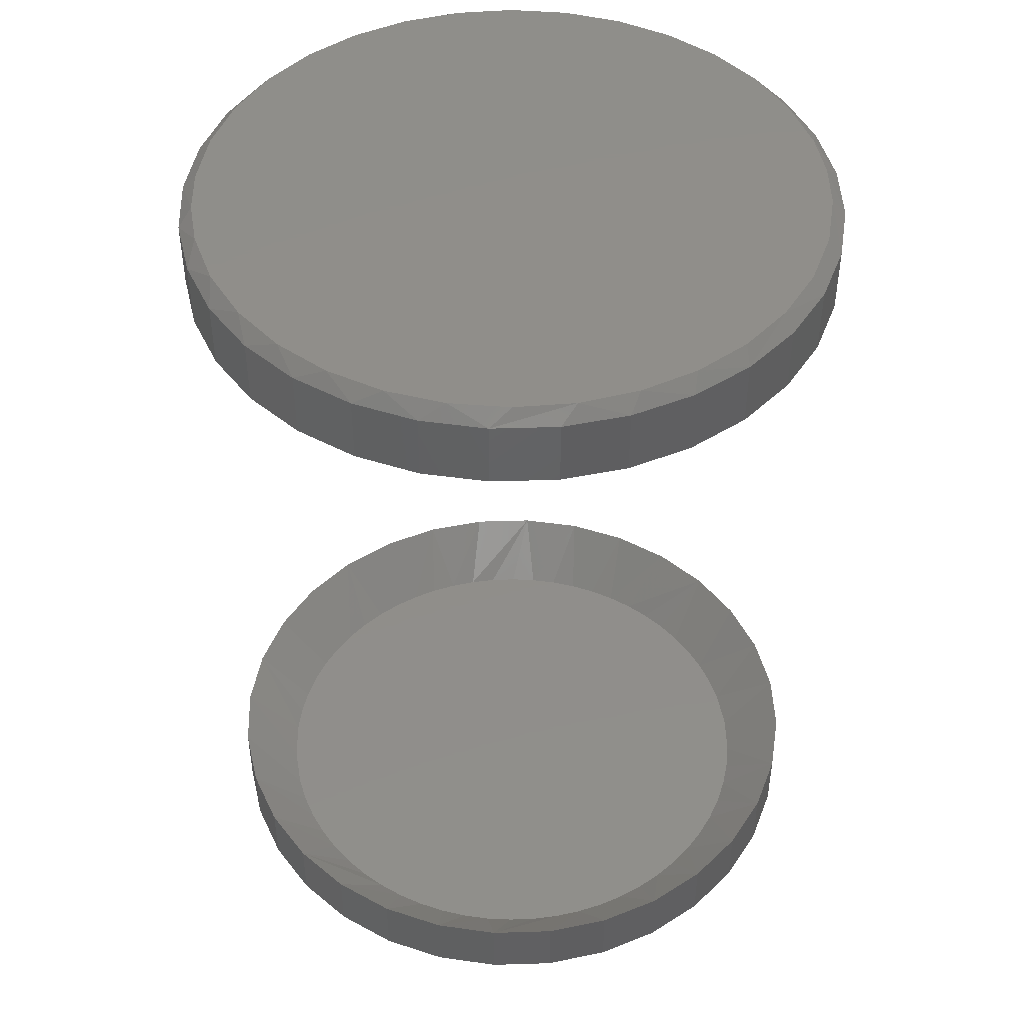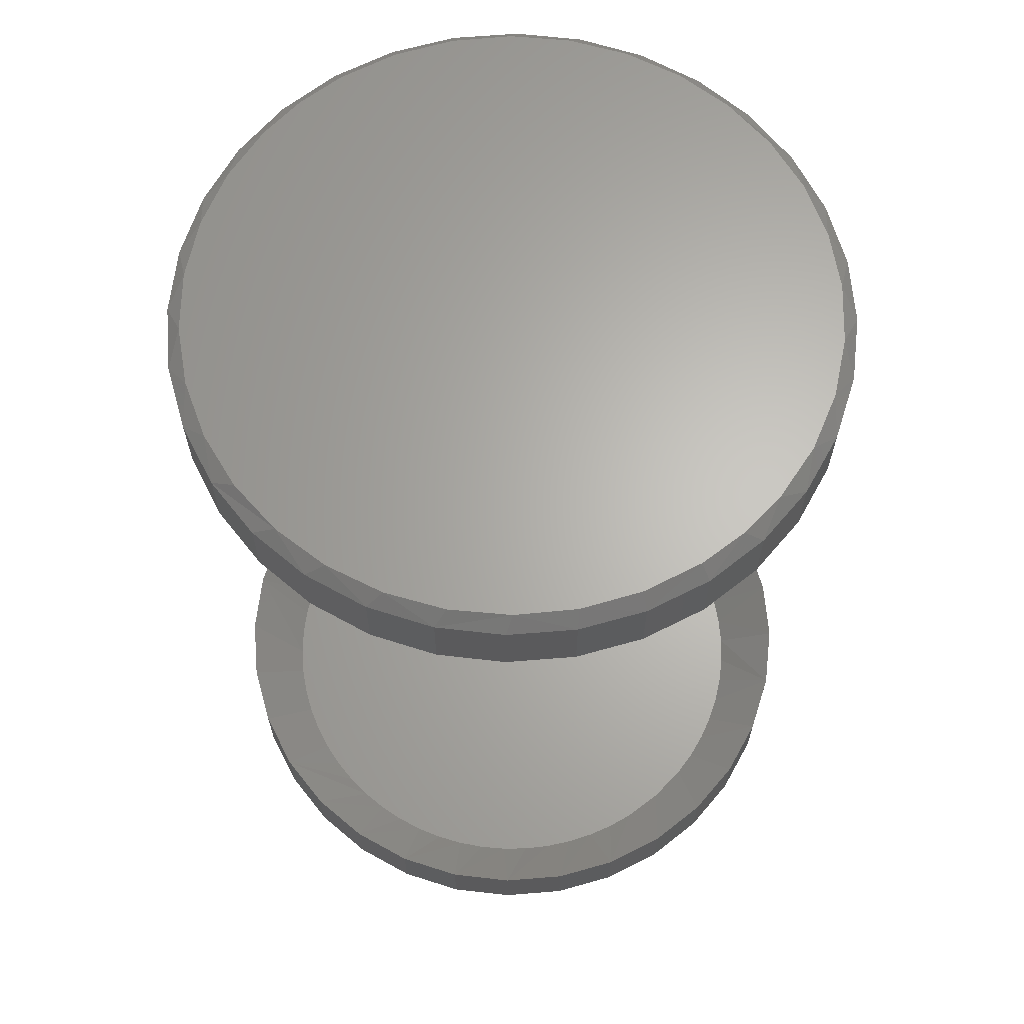
<metadata>
{"format":"stl","ext":"stl","renderer":"f3d","projection":"perspective","resolution":1024,"background":"white","views":[{"elev":45.8,"azim":-176.4,"up":"+Y"},{"elev":64.9,"azim":57.2,"up":"+Y"}]}
</metadata>
<code>
# stl→obj: 342 verts, 676 faces
v -0.1118 -0.2624 0.4944
v -0.1118 -0.2845 0.4944
v -0.1097 -0.2624 0.5158
v -0.1097 -0.2845 0.5158
v -0.1034 -0.2624 0.5363
v -0.1034 -0.2845 0.5363
v -0.0933 -0.2624 0.5553
v -0.0933 -0.2845 0.5553
v -0.07968 -0.2624 0.5719
v -0.07968 -0.2845 0.5719
v -0.06308 -0.2624 0.5855
v -0.06308 -0.2845 0.5855
v -0.04414 -0.2624 0.5956
v -0.04414 -0.2845 0.5956
v -0.02359 -0.2624 0.6018
v -0.02359 -0.2845 0.6018
v -0.00222 -0.2624 0.6039
v -0.00222 -0.2845 0.6039
v 0.01915 -0.2624 0.6018
v 0.01915 -0.2845 0.6018
v 0.0397 -0.2624 0.5956
v 0.0397 -0.2845 0.5956
v 0.05864 -0.2624 0.5855
v 0.05864 -0.2845 0.5855
v 0.07524 -0.2624 0.5719
v 0.07524 -0.2845 0.5719
v 0.08886 -0.2624 0.5553
v 0.08886 -0.2845 0.5553
v 0.09898 -0.2624 0.5363
v 0.09898 -0.2845 0.5363
v 0.1052 -0.2624 0.5158
v 0.1052 -0.2845 0.5158
v 0.1073 -0.2624 0.4944
v 0.1073 -0.2845 0.4944
v -0.1118 0.003236 0.4944
v -0.1118 -0.01886 0.4944
v -0.1097 0.003236 0.5158
v -0.1097 -0.01886 0.5158
v -0.1034 0.003236 0.5363
v -0.1034 -0.01886 0.5363
v -0.0933 0.003236 0.5553
v -0.0933 -0.01886 0.5553
v -0.07968 0.003236 0.5719
v -0.07968 -0.01886 0.5719
v -0.06308 0.003236 0.5855
v -0.06308 -0.01886 0.5855
v -0.04414 0.003236 0.5956
v -0.04414 -0.01886 0.5956
v -0.02359 0.003236 0.6018
v -0.02359 -0.01886 0.6018
v -0.00222 0.003236 0.6039
v -0.00222 -0.01886 0.6039
v 0.01915 0.003236 0.6018
v 0.01915 -0.01886 0.6018
v 0.0397 0.003236 0.5956
v 0.0397 -0.01886 0.5956
v 0.05864 0.003236 0.5855
v 0.05864 -0.01886 0.5855
v 0.07524 0.003236 0.5719
v 0.07524 -0.01886 0.5719
v 0.08886 0.003236 0.5553
v 0.08886 -0.01886 0.5553
v 0.09898 0.003236 0.5363
v 0.09898 -0.01886 0.5363
v 0.1052 0.003236 0.5158
v 0.1052 -0.01886 0.5158
v 0.1073 0.003236 0.4944
v 0.1073 -0.01886 0.4944
v 0.1052 -0.2624 0.473
v 0.1052 -0.2845 0.473
v 0.09898 -0.2624 0.4525
v 0.09898 -0.2845 0.4525
v 0.08886 -0.2624 0.4336
v 0.08886 -0.2845 0.4336
v 0.07524 -0.2624 0.417
v 0.07524 -0.2845 0.417
v 0.05864 -0.2624 0.4033
v 0.05864 -0.2845 0.4033
v 0.0397 -0.2624 0.3932
v 0.0397 -0.2845 0.3932
v 0.01915 -0.2624 0.387
v 0.01915 -0.2845 0.387
v -0.00222 -0.2624 0.3849
v -0.00222 -0.2845 0.3849
v -0.02359 -0.2624 0.387
v -0.02359 -0.2845 0.387
v -0.04414 -0.2624 0.3932
v -0.04414 -0.2845 0.3932
v -0.06308 -0.2624 0.4033
v -0.06308 -0.2845 0.4033
v -0.07968 -0.2624 0.417
v -0.07968 -0.2845 0.417
v -0.0933 -0.2624 0.4336
v -0.0933 -0.2845 0.4336
v -0.1034 -0.2624 0.4525
v -0.1034 -0.2845 0.4525
v -0.1097 -0.2624 0.473
v -0.1097 -0.2845 0.473
v 0.1052 0.003236 0.473
v 0.1052 -0.01886 0.473
v 0.09898 0.003236 0.4525
v 0.09898 -0.01886 0.4525
v 0.08886 0.003236 0.4336
v 0.08886 -0.01886 0.4336
v 0.07524 0.003236 0.417
v 0.07524 -0.01886 0.417
v 0.05864 0.003236 0.4033
v 0.05864 -0.01886 0.4033
v 0.0397 0.003236 0.3932
v 0.0397 -0.01886 0.3932
v 0.01915 0.003236 0.387
v 0.01915 -0.01886 0.387
v -0.00222 0.003236 0.3849
v -0.00222 -0.01886 0.3849
v -0.02359 0.003236 0.387
v -0.02359 -0.01886 0.387
v -0.04414 0.003236 0.3932
v -0.04414 -0.01886 0.3932
v -0.06308 0.003236 0.4033
v -0.06308 -0.01886 0.4033
v -0.07968 0.003236 0.417
v -0.07968 -0.01886 0.417
v -0.0933 0.003236 0.4336
v -0.0933 -0.01886 0.4336
v -0.1034 0.003236 0.4525
v -0.1034 -0.01886 0.4525
v -0.1097 0.003236 0.473
v -0.1097 -0.01886 0.473
v 0.09627 -0.007812 0.4944
v 0.09576 -0.007812 0.5045
v -0.1007 -0.007812 0.4944
v -0.0995 -0.007812 0.5098
v 0.0917 -0.007812 0.5241
v 0.09423 -0.007812 0.5144
v 0.07852 -0.007812 0.5509
v 0.0838 -0.007812 0.5424
v 0.08821 -0.007812 0.5335
v 0.06559 -0.007812 0.5659
v 0.07243 -0.007812 0.5587
v 0.04132 -0.007812 0.5828
v 0.04995 -0.007812 0.578
v 0.05807 -0.007812 0.5723
v 0.02284 -0.007812 0.5897
v 0.03225 -0.007812 0.5867
v -0.006491 -0.007812 0.5928
v 0.003377 -0.007812 0.5927
v -0.03548 -0.007812 0.5871
v -0.02602 -0.007812 0.59
v -0.01632 -0.007812 0.5919
v -0.05334 -0.007812 0.5786
v -0.04462 -0.007812 0.5833
v -0.07615 -0.007812 0.5595
v -0.06919 -0.007812 0.5667
v -0.08777 -0.007812 0.5432
v -0.08237 -0.007812 0.5517
v -0.09589 -0.007812 0.5248
v -0.0923 -0.007812 0.5342
v 0.01319 -0.007812 0.5917
v -0.06156 -0.007812 0.5731
v -0.1002 -0.007812 0.4844
v 0.09506 -0.007812 0.479
v -0.09614 -0.007812 0.4647
v -0.09867 -0.007812 0.4744
v -0.08296 -0.007812 0.4379
v -0.08824 -0.007812 0.4464
v -0.09265 -0.007812 0.4553
v -0.07003 -0.007812 0.4229
v -0.07687 -0.007812 0.4301
v -0.04576 -0.007812 0.406
v -0.05439 -0.007812 0.4108
v -0.06251 -0.007812 0.4165
v -0.02728 -0.007812 0.3992
v -0.03669 -0.007812 0.4021
v 0.00205 -0.007812 0.396
v -0.007818 -0.007812 0.3961
v 0.03104 -0.007812 0.4017
v 0.02157 -0.007812 0.3988
v 0.01188 -0.007812 0.3969
v 0.0489 -0.007812 0.4102
v 0.04018 -0.007812 0.4055
v 0.07171 -0.007812 0.4293
v 0.06475 -0.007812 0.4222
v 0.08333 -0.007812 0.4456
v 0.07793 -0.007812 0.4371
v 0.09145 -0.007812 0.464
v 0.08786 -0.007812 0.4546
v -0.01763 -0.007812 0.3971
v 0.05712 -0.007812 0.4158
v 0.08846 -0.2812 0.4944
v 0.08799 -0.2812 0.5037
v -0.09178 -0.2812 0.5086
v -0.0929 -0.2812 0.4944
v 0.08658 -0.2812 0.5128
v 0.08425 -0.2812 0.5217
v 0.07212 -0.2812 0.5464
v 0.07698 -0.2812 0.5386
v 0.08104 -0.2812 0.5304
v 0.06021 -0.2812 0.5602
v 0.06651 -0.2812 0.5536
v 0.04581 -0.2812 0.5713
v 0.03786 -0.2812 0.5758
v 0.05329 -0.2812 0.5661
v 0.02085 -0.2812 0.5821
v 0.02952 -0.2812 0.5794
v -0.006152 -0.2812 0.585
v 0.002933 -0.2812 0.5849
v -0.02413 -0.2812 0.5824
v -0.03284 -0.2812 0.5798
v -0.0152 -0.2812 0.5842
v -0.04929 -0.2812 0.572
v -0.04126 -0.2812 0.5763
v -0.07029 -0.2812 0.5543
v -0.06388 -0.2812 0.5609
v -0.08099 -0.2812 0.5393
v -0.07601 -0.2812 0.5471
v -0.08846 -0.2812 0.5224
v -0.08515 -0.2812 0.5311
v 0.01196 -0.2812 0.584
v -0.05686 -0.2812 0.5668
v 0.08734 -0.2812 0.4802
v -0.09243 -0.2812 0.4852
v -0.09102 -0.2812 0.476
v -0.08869 -0.2812 0.4671
v -0.07656 -0.2812 0.4424
v -0.08142 -0.2812 0.4502
v -0.08548 -0.2812 0.4584
v -0.06465 -0.2812 0.4286
v -0.07095 -0.2812 0.4352
v -0.05025 -0.2812 0.4175
v -0.0423 -0.2812 0.4131
v -0.05773 -0.2812 0.4227
v -0.0253 -0.2812 0.4067
v -0.03396 -0.2812 0.4095
v 0.001712 -0.2812 0.4038
v -0.007374 -0.2812 0.4039
v 0.01969 -0.2812 0.4064
v 0.0284 -0.2812 0.409
v 0.01076 -0.2812 0.4047
v 0.04485 -0.2812 0.4169
v 0.03682 -0.2812 0.4125
v 0.06585 -0.2812 0.4345
v 0.05944 -0.2812 0.4279
v 0.07654 -0.2812 0.4495
v 0.07157 -0.2812 0.4417
v 0.08402 -0.2812 0.4664
v 0.08071 -0.2812 0.4577
v -0.01641 -0.2812 0.4048
v 0.05242 -0.2812 0.422
v -0.01516 0.007812 0.5986
v 0.004445 0.007812 0.5992
v 0.02381 0.007812 0.5961
v -0.03434 0.007812 0.5944
v 0.04228 0.007812 0.5895
v -0.05243 0.007812 0.5866
v 0.05921 0.007812 0.5796
v -0.0688 0.007812 0.5756
v 0.04798 0.007812 0.4022
v -0.04672 0.007812 0.3993
v -0.06365 0.007812 0.4093
v 0.0299 0.007812 0.3944
v -0.02825 0.007812 0.3927
v -0.008885 0.007812 0.3897
v 0.01072 0.007812 0.3902
v 0.06435 0.007812 0.4132
v -0.07847 0.007812 0.4222
v 0.07842 0.007812 0.4272
v -0.09063 0.007812 0.4378
v 0.08965 0.007812 0.4436
v -0.09969 0.007812 0.4554
v 0.09761 0.007812 0.462
v -0.1053 0.007812 0.4745
v 0.1015 0.007812 0.478
v -0.1072 0.007812 0.4944
v 0.1027 0.007812 0.4944
v -0.1059 0.007812 0.5108
v 0.1008 0.007812 0.5143
v -0.102 0.007812 0.5268
v 0.09524 0.007812 0.5334
v -0.09409 0.007812 0.5452
v 0.08619 0.007812 0.5511
v -0.08286 0.007812 0.5616
v 0.07403 0.007812 0.5666
v -0.006433 -0.2969 0.5915
v -0.01613 -0.2969 0.5906
v 0.01298 -0.2969 0.5904
v 0.003301 -0.2969 0.5914
v -0.02569 -0.2969 0.5887
v 0.0225 -0.2969 0.5884
v -0.03503 -0.2969 0.5859
v 0.03178 -0.2969 0.5854
v -0.04404 -0.2969 0.5821
v 0.04072 -0.2969 0.5816
v -0.05265 -0.2969 0.5775
v 0.04924 -0.2969 0.5768
v -0.06076 -0.2969 0.572
v 0.05725 -0.2969 0.5713
v -0.06828 -0.2969 0.5657
v 0.06466 -0.2969 0.5649
v -0.07515 -0.2969 0.5586
v 0.07141 -0.2969 0.5578
v -0.08128 -0.2969 0.5509
v 0.07742 -0.2969 0.5501
v -0.08661 -0.2969 0.5426
v 0.08263 -0.2969 0.5418
v -0.09107 -0.2969 0.5337
v 0.08698 -0.2969 0.5329
v -0.09462 -0.2969 0.5244
v 0.09042 -0.2969 0.5237
v -0.09817 -0.2969 0.5096
v 0.09291 -0.2969 0.5141
v 0.09442 -0.2969 0.5043
v 0.09493 -0.2969 0.4944
v -0.09886 -0.2969 0.4845
v 0.09373 -0.2969 0.4792
v -0.09735 -0.2969 0.4747
v -0.09486 -0.2969 0.4651
v 0.09018 -0.2969 0.4644
v -0.09142 -0.2969 0.4559
v 0.08663 -0.2969 0.4551
v -0.08707 -0.2969 0.447
v 0.08217 -0.2969 0.4463
v -0.08186 -0.2969 0.4387
v 0.07684 -0.2969 0.4379
v -0.07585 -0.2969 0.431
v 0.07071 -0.2969 0.4302
v -0.06911 -0.2969 0.4239
v 0.06384 -0.2969 0.4231
v -0.06169 -0.2969 0.4175
v 0.05631 -0.2969 0.4168
v -0.05368 -0.2969 0.412
v 0.04821 -0.2969 0.4113
v -0.04516 -0.2969 0.4072
v 0.0396 -0.2969 0.4067
v -0.03622 -0.2969 0.4034
v 0.03059 -0.2969 0.4029
v -0.02694 -0.2969 0.4005
v 0.02125 -0.2969 0.4001
v -0.01742 -0.2969 0.3985
v 0.01169 -0.2969 0.3982
v 0.001992 -0.2969 0.3973
v -0.007741 -0.2969 0.3974
v -0.09937 -0.2969 0.4944
f 1 2 3
f 3 2 4
f 3 4 5
f 5 4 6
f 5 6 7
f 7 6 8
f 7 8 9
f 9 8 10
f 9 10 11
f 11 10 12
f 11 12 13
f 13 12 14
f 13 14 15
f 15 14 16
f 15 16 17
f 17 16 18
f 17 18 19
f 19 18 20
f 19 20 21
f 21 20 22
f 21 22 23
f 23 22 24
f 23 24 25
f 25 24 26
f 25 26 27
f 27 26 28
f 27 28 29
f 29 28 30
f 29 30 31
f 31 30 32
f 31 32 33
f 33 32 34
f 35 36 37
f 37 36 38
f 37 38 39
f 39 38 40
f 39 40 41
f 41 40 42
f 41 42 43
f 43 42 44
f 43 44 45
f 45 44 46
f 45 46 47
f 47 46 48
f 47 48 49
f 49 48 50
f 49 50 51
f 51 50 52
f 51 52 53
f 53 52 54
f 53 54 55
f 55 54 56
f 55 56 57
f 57 56 58
f 57 58 59
f 59 58 60
f 59 60 61
f 61 60 62
f 61 62 63
f 63 62 64
f 63 64 65
f 65 64 66
f 65 66 67
f 67 66 68
f 33 34 69
f 69 34 70
f 69 70 71
f 71 70 72
f 71 72 73
f 73 72 74
f 73 74 75
f 75 74 76
f 75 76 77
f 77 76 78
f 77 78 79
f 79 78 80
f 79 80 81
f 81 80 82
f 81 82 83
f 83 82 84
f 83 84 85
f 85 84 86
f 85 86 87
f 87 86 88
f 87 88 89
f 89 88 90
f 89 90 91
f 91 90 92
f 91 92 93
f 93 92 94
f 93 94 95
f 95 94 96
f 95 96 97
f 97 96 98
f 97 98 1
f 1 98 2
f 67 68 99
f 99 68 100
f 99 100 101
f 101 100 102
f 101 102 103
f 103 102 104
f 103 104 105
f 105 104 106
f 105 106 107
f 107 106 108
f 107 108 109
f 109 108 110
f 109 110 111
f 111 110 112
f 111 112 113
f 113 112 114
f 113 114 115
f 115 114 116
f 115 116 117
f 117 116 118
f 117 118 119
f 119 118 120
f 119 120 121
f 121 120 122
f 121 122 123
f 123 122 124
f 123 124 125
f 125 124 126
f 125 126 127
f 127 126 128
f 127 128 35
f 35 128 36
f 68 66 129
f 66 130 129
f 131 132 36
f 132 38 36
f 133 134 64
f 134 66 64
f 130 66 134
f 62 60 135
f 136 62 135
f 62 136 137
f 137 64 62
f 133 64 137
f 60 58 138
f 139 60 138
f 140 141 56
f 141 58 56
f 142 58 141
f 142 138 58
f 54 52 143
f 143 144 54
f 144 56 54
f 140 56 144
f 52 50 145
f 146 52 145
f 147 148 48
f 148 50 48
f 149 50 148
f 149 145 50
f 46 44 150
f 150 151 46
f 151 48 46
f 147 48 151
f 44 42 152
f 153 44 152
f 42 40 154
f 155 42 154
f 155 152 42
f 156 38 132
f 156 40 38
f 157 40 156
f 157 154 40
f 139 135 60
f 158 143 52
f 146 158 52
f 159 150 44
f 153 159 44
f 36 128 131
f 128 160 131
f 129 161 68
f 161 100 68
f 162 163 126
f 163 128 126
f 160 128 163
f 124 122 164
f 165 124 164
f 124 165 166
f 166 126 124
f 162 126 166
f 122 120 167
f 168 122 167
f 169 170 118
f 170 120 118
f 171 120 170
f 171 167 120
f 116 114 172
f 172 173 116
f 173 118 116
f 169 118 173
f 114 112 174
f 175 114 174
f 176 177 110
f 177 112 110
f 178 112 177
f 178 174 112
f 108 106 179
f 179 180 108
f 180 110 108
f 176 110 180
f 106 104 181
f 182 106 181
f 104 102 183
f 184 104 183
f 184 181 104
f 185 100 161
f 185 102 100
f 186 102 185
f 186 183 102
f 168 164 122
f 187 172 114
f 175 187 114
f 188 179 106
f 182 188 106
f 189 31 33
f 189 190 31
f 1 191 192
f 1 3 191
f 29 193 194
f 29 31 193
f 193 31 190
f 195 25 27
f 195 27 196
f 197 196 27
f 27 29 197
f 197 29 194
f 198 23 25
f 198 25 199
f 21 200 201
f 21 23 200
f 200 23 202
f 23 198 202
f 203 17 19
f 19 204 203
f 19 21 204
f 204 21 201
f 205 15 17
f 205 17 206
f 13 207 208
f 13 15 207
f 207 15 209
f 15 205 209
f 210 9 11
f 11 211 210
f 11 13 211
f 211 13 208
f 212 7 9
f 212 9 213
f 214 5 7
f 214 7 215
f 7 212 215
f 191 3 216
f 3 5 216
f 216 5 217
f 5 214 217
f 25 195 199
f 17 203 218
f 17 218 206
f 9 210 219
f 9 219 213
f 33 220 189
f 33 69 220
f 192 97 1
f 192 221 97
f 95 222 223
f 95 97 222
f 222 97 221
f 224 91 93
f 224 93 225
f 226 225 93
f 93 95 226
f 226 95 223
f 227 89 91
f 227 91 228
f 87 229 230
f 87 89 229
f 229 89 231
f 89 227 231
f 232 83 85
f 85 233 232
f 85 87 233
f 233 87 230
f 234 81 83
f 234 83 235
f 79 236 237
f 79 81 236
f 236 81 238
f 81 234 238
f 239 75 77
f 77 240 239
f 77 79 240
f 240 79 237
f 241 73 75
f 241 75 242
f 243 71 73
f 243 73 244
f 73 241 244
f 220 69 245
f 69 71 245
f 245 71 246
f 71 243 246
f 91 224 228
f 83 232 247
f 83 247 235
f 75 239 248
f 75 248 242
f 249 250 251
f 251 252 249
f 252 251 253
f 253 254 252
f 254 253 255
f 255 256 254
f 257 258 259
f 258 257 260
f 260 261 258
f 262 261 260
f 263 262 260
f 257 259 264
f 264 259 265
f 264 265 266
f 266 265 267
f 266 267 268
f 268 267 269
f 268 269 270
f 270 269 271
f 270 271 272
f 272 271 273
f 272 273 274
f 274 273 275
f 274 275 276
f 276 275 277
f 276 277 278
f 278 277 279
f 278 279 280
f 280 279 281
f 280 281 282
f 282 281 256
f 282 256 255
f 274 65 67
f 274 276 65
f 35 275 273
f 35 37 275
f 278 63 65
f 278 65 276
f 280 59 61
f 61 63 280
f 280 63 278
f 255 57 59
f 255 59 282
f 253 55 57
f 253 57 255
f 251 51 53
f 53 55 251
f 251 55 253
f 249 49 51
f 249 51 250
f 252 47 49
f 252 49 249
f 256 43 45
f 256 45 254
f 45 47 254
f 254 47 252
f 281 41 43
f 281 43 256
f 279 39 41
f 279 41 281
f 275 37 277
f 37 39 277
f 277 39 279
f 59 280 282
f 51 251 250
f 273 127 35
f 273 271 127
f 67 272 274
f 67 99 272
f 269 125 127
f 269 127 271
f 267 121 123
f 123 125 267
f 267 125 269
f 259 119 121
f 259 121 265
f 258 117 119
f 258 119 259
f 261 113 115
f 115 117 261
f 261 117 258
f 263 111 113
f 263 113 262
f 260 109 111
f 260 111 263
f 264 105 107
f 264 107 257
f 107 109 257
f 257 109 260
f 266 103 105
f 266 105 264
f 268 101 103
f 268 103 266
f 272 99 270
f 99 101 270
f 270 101 268
f 121 267 265
f 113 261 262
f 283 284 285
f 285 286 283
f 284 287 285
f 285 287 288
f 288 287 289
f 288 289 290
f 290 289 291
f 290 291 292
f 292 291 293
f 292 293 294
f 294 293 295
f 294 295 296
f 296 295 297
f 296 297 298
f 298 297 299
f 298 299 300
f 300 299 301
f 300 301 302
f 302 301 303
f 302 303 304
f 304 303 305
f 304 305 306
f 306 305 307
f 306 307 308
f 308 307 309
f 309 310 308
f 311 310 309
f 312 313 314
f 313 315 314
f 314 315 316
f 314 316 317
f 317 316 318
f 317 318 319
f 319 318 320
f 319 320 321
f 321 320 322
f 321 322 323
f 323 322 324
f 323 324 325
f 325 324 326
f 325 326 327
f 327 326 328
f 327 328 329
f 329 328 330
f 329 330 331
f 331 330 332
f 331 332 333
f 333 332 334
f 333 334 335
f 335 334 336
f 335 336 337
f 337 336 338
f 337 338 339
f 339 338 340
f 340 338 341
f 342 313 312
f 342 312 311
f 342 311 309
f 34 32 312
f 32 311 312
f 342 309 2
f 309 4 2
f 308 310 30
f 310 32 30
f 311 32 310
f 28 26 302
f 304 28 302
f 28 304 306
f 306 30 28
f 308 30 306
f 26 24 298
f 300 26 298
f 292 294 22
f 294 24 22
f 296 24 294
f 296 298 24
f 20 18 288
f 288 290 20
f 290 22 20
f 292 22 290
f 18 16 283
f 286 18 283
f 289 287 14
f 287 16 14
f 284 16 287
f 284 283 16
f 12 10 293
f 293 291 12
f 291 14 12
f 289 14 291
f 10 8 299
f 297 10 299
f 8 6 303
f 301 8 303
f 301 299 8
f 307 4 309
f 307 6 4
f 305 6 307
f 305 303 6
f 300 302 26
f 285 288 18
f 286 285 18
f 295 293 10
f 297 295 10
f 312 314 34
f 314 70 34
f 2 98 342
f 98 313 342
f 316 315 96
f 315 98 96
f 313 98 315
f 94 92 322
f 320 94 322
f 94 320 318
f 318 96 94
f 316 96 318
f 92 90 326
f 324 92 326
f 332 330 88
f 330 90 88
f 328 90 330
f 328 326 90
f 86 84 336
f 336 334 86
f 334 88 86
f 332 88 334
f 84 82 340
f 341 84 340
f 335 337 80
f 337 82 80
f 339 82 337
f 339 340 82
f 78 76 331
f 331 333 78
f 333 80 78
f 335 80 333
f 76 74 325
f 327 76 325
f 74 72 321
f 323 74 321
f 323 325 74
f 317 70 314
f 317 72 70
f 319 72 317
f 319 321 72
f 324 322 92
f 338 336 84
f 341 338 84
f 329 331 76
f 327 329 76
f 145 149 158
f 158 146 145
f 149 148 158
f 158 148 143
f 143 148 147
f 143 147 144
f 144 147 151
f 144 151 140
f 140 151 150
f 140 150 141
f 141 150 159
f 141 159 142
f 142 159 153
f 142 153 138
f 138 153 152
f 138 152 139
f 139 152 155
f 139 155 135
f 135 155 154
f 135 154 136
f 136 154 157
f 136 157 137
f 137 157 156
f 137 156 133
f 133 156 132
f 132 134 133
f 130 134 132
f 131 130 132
f 160 163 161
f 161 163 162
f 161 162 185
f 185 162 166
f 185 166 186
f 186 166 165
f 186 165 183
f 183 165 164
f 183 164 184
f 184 164 168
f 184 168 181
f 181 168 167
f 181 167 182
f 182 167 171
f 182 171 188
f 188 171 170
f 188 170 179
f 179 170 169
f 179 169 180
f 180 169 173
f 180 173 176
f 176 173 172
f 176 172 177
f 177 172 187
f 177 187 178
f 178 187 174
f 174 187 175
f 129 130 131
f 129 131 160
f 129 160 161
f 204 208 203
f 211 208 204
f 201 211 204
f 210 211 201
f 200 210 201
f 219 210 200
f 202 219 200
f 213 219 202
f 198 213 202
f 212 213 198
f 199 212 198
f 215 212 199
f 195 215 199
f 214 215 195
f 196 214 195
f 217 214 196
f 197 217 196
f 216 217 197
f 194 216 197
f 191 216 194
f 194 193 191
f 191 193 190
f 220 221 189
f 220 222 221
f 223 222 220
f 245 223 220
f 226 223 245
f 246 226 245
f 225 226 246
f 243 225 246
f 224 225 243
f 244 224 243
f 228 224 244
f 241 228 244
f 227 228 241
f 242 227 241
f 231 227 242
f 248 231 242
f 229 231 248
f 239 229 248
f 230 229 239
f 240 230 239
f 233 230 240
f 237 233 240
f 232 233 237
f 192 191 190
f 192 190 189
f 192 189 221
f 207 209 205
f 207 205 206
f 207 206 218
f 207 218 203
f 207 203 208
f 236 238 234
f 236 234 235
f 236 235 247
f 236 247 232
f 236 232 237

</code>
